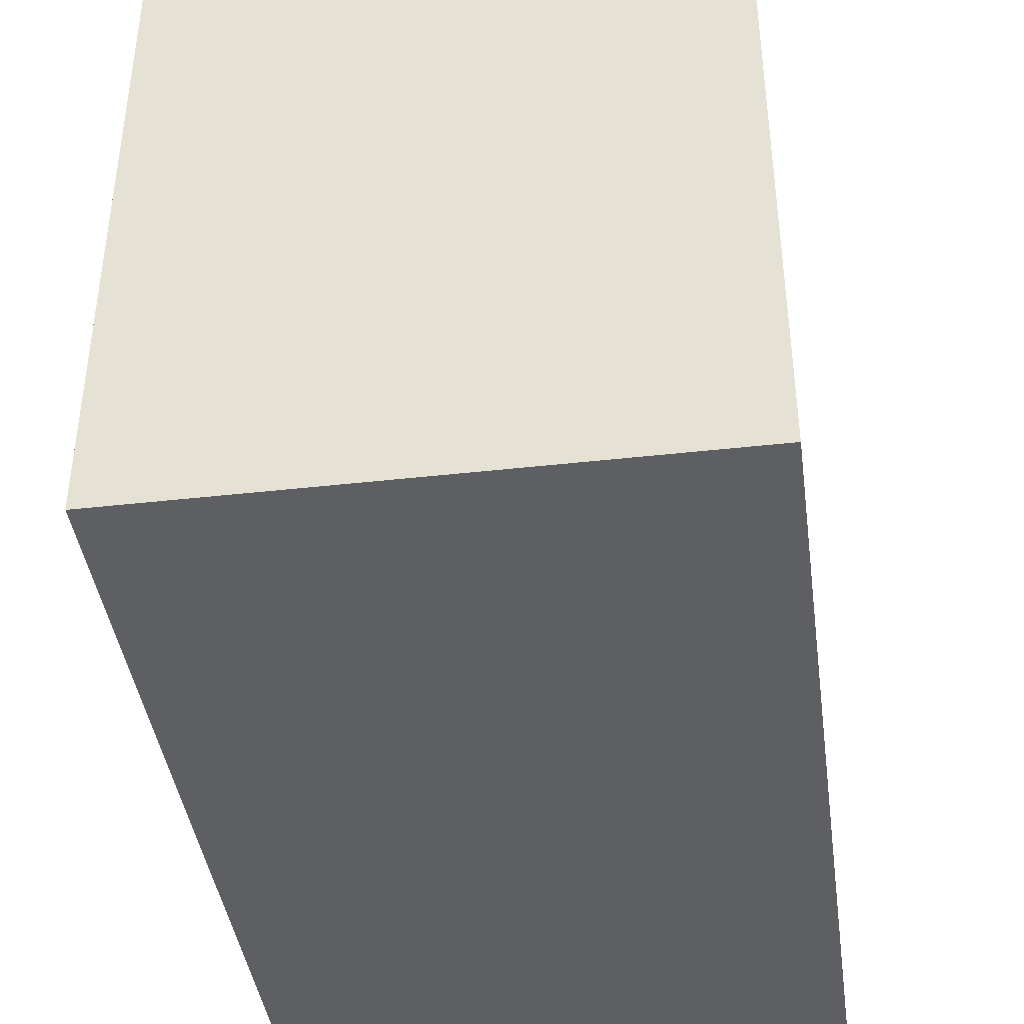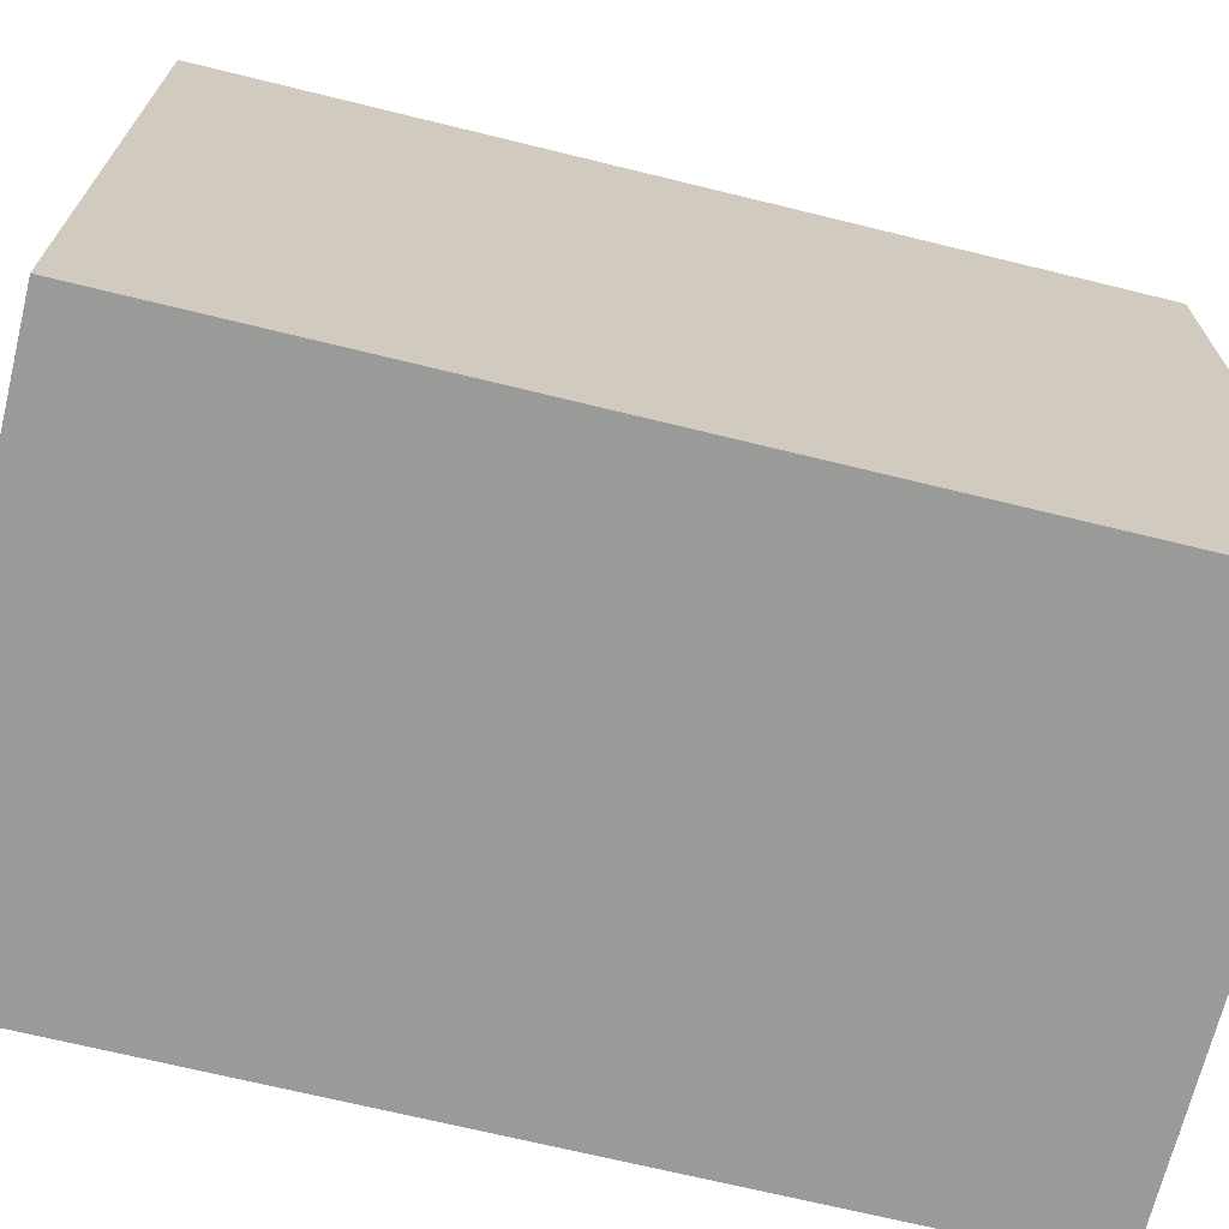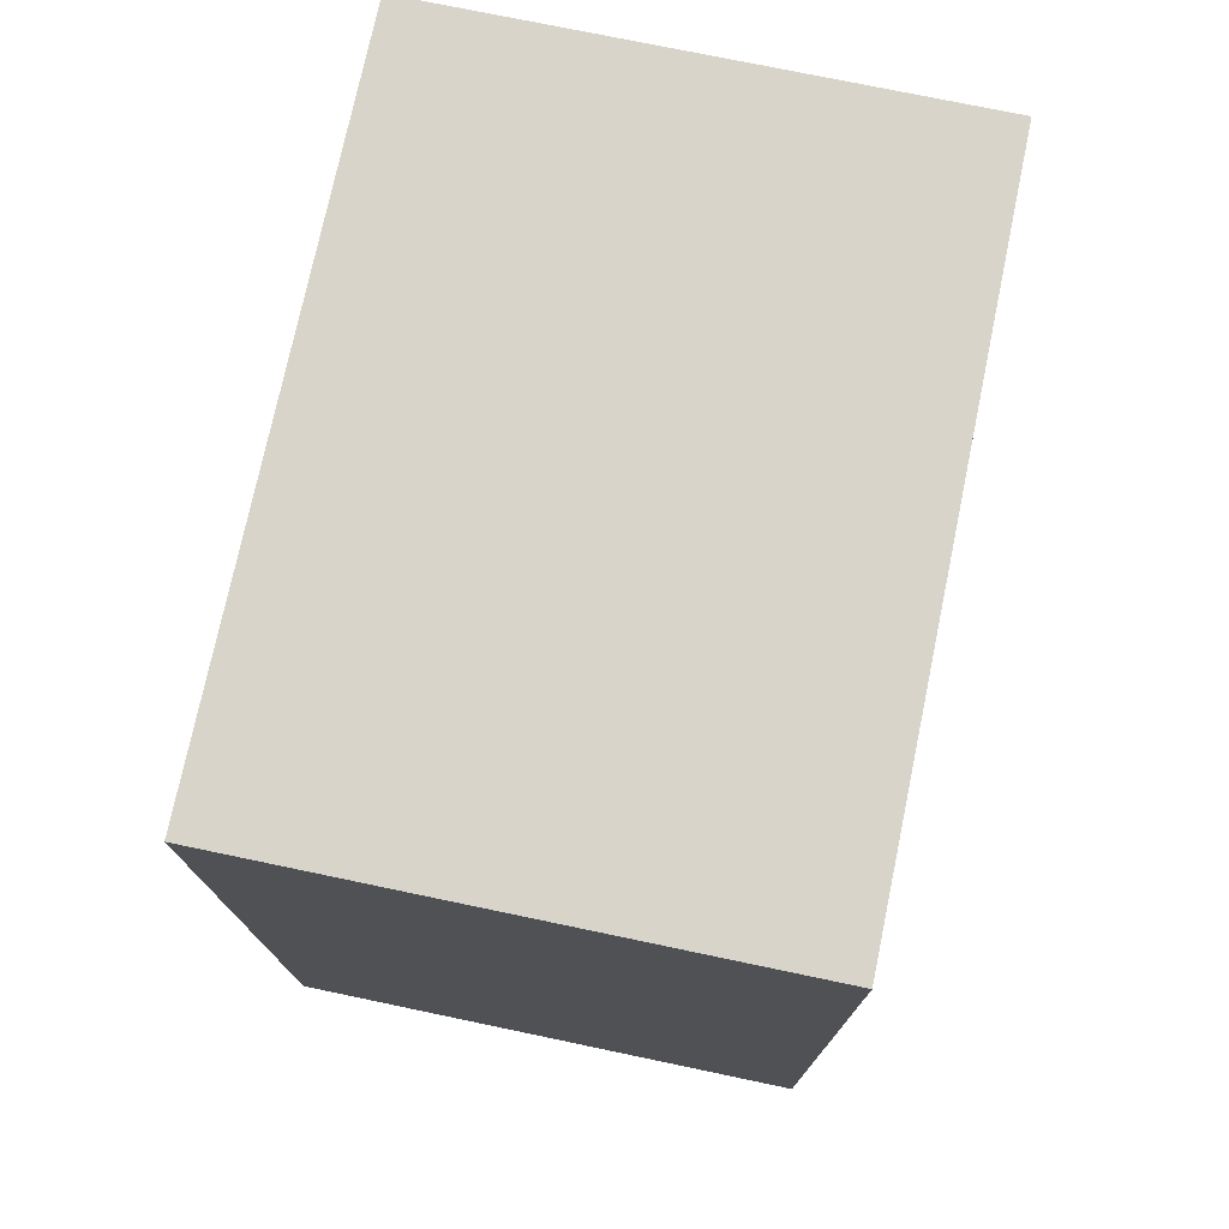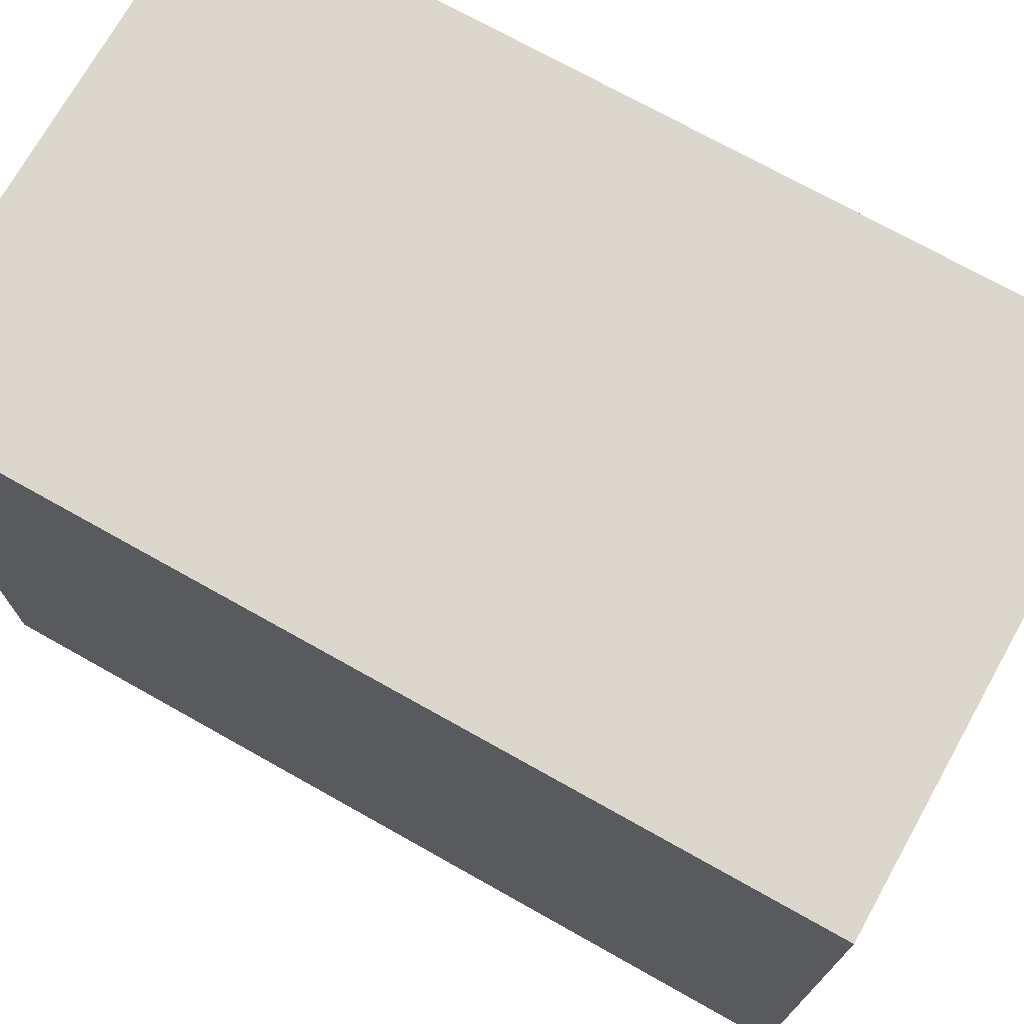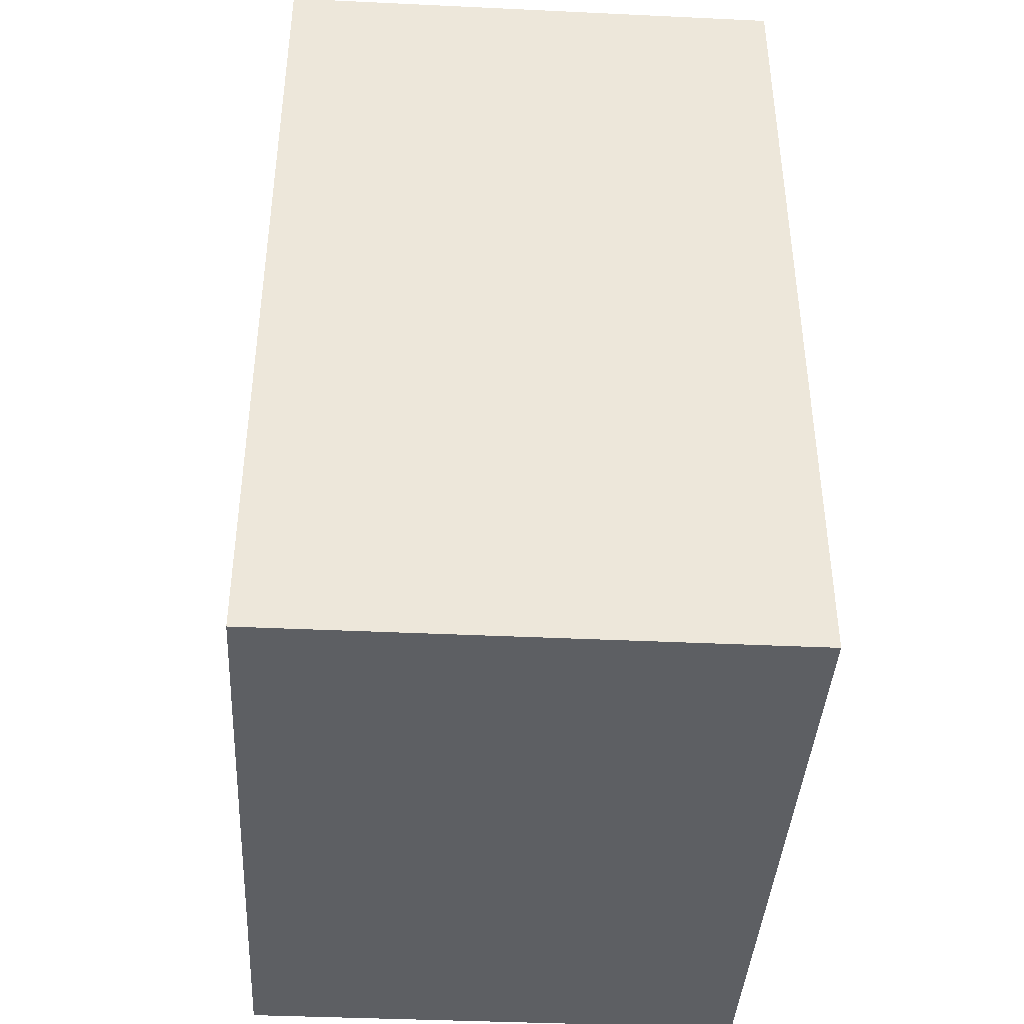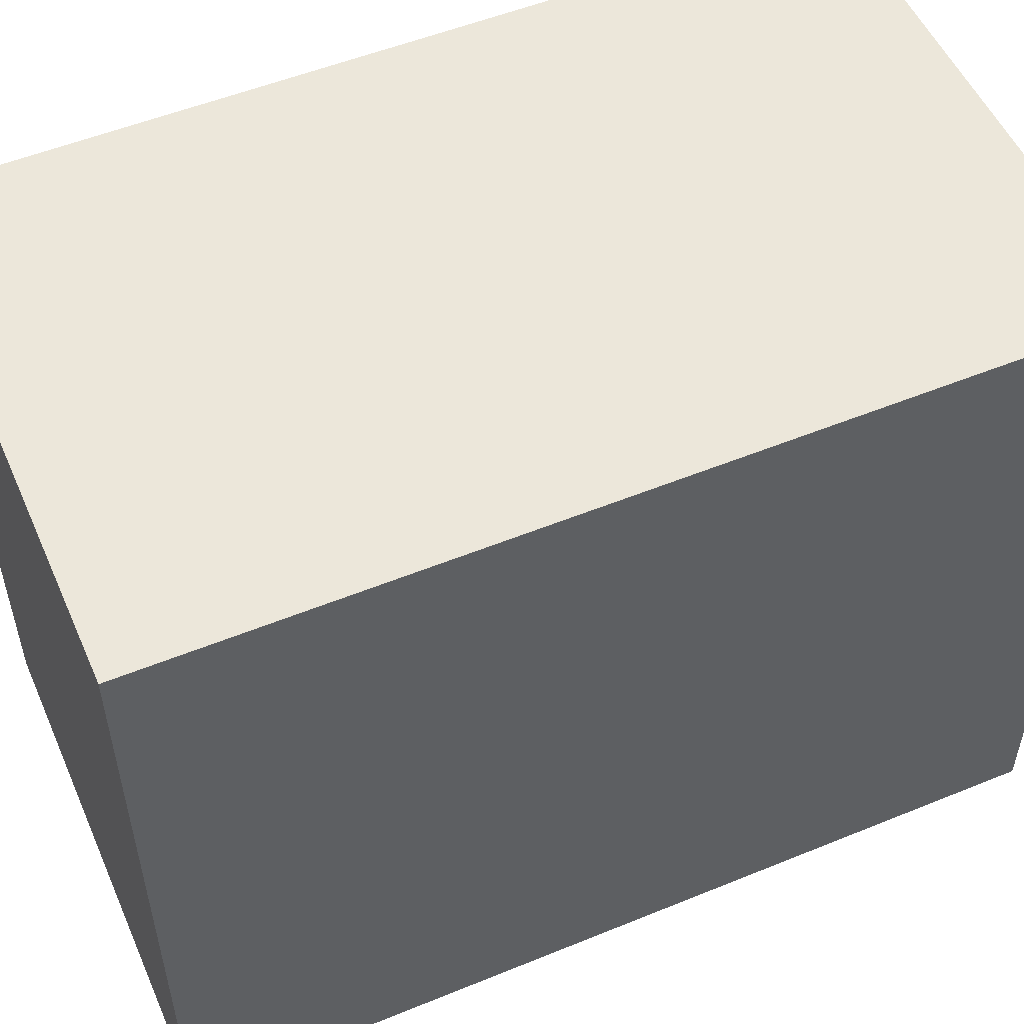
<metadata>
{"format":"obj","ext":"obj","renderer":"f3d","projection":"perspective","resolution":1024,"background":"white","views":[{"elev":-41.5,"azim":-172.2,"up":"+Z"},{"elev":-69.2,"azim":-103.8,"up":"+Z"},{"elev":75.0,"azim":11.8,"up":"+Y"},{"elev":72.8,"azim":119.3,"up":"+Z"},{"elev":-40.4,"azim":-3.3,"up":"+Y"},{"elev":53.2,"azim":66.4,"up":"+Z"}]}
</metadata>
<code>
o
v -0.15 -0.25 0.2
v -0.15 -0.25 -0.2
v -0.15 -0.15 0.2
v -0.15 -0.15 0
v -0.15 -0.15 -0.2
v -0.15 -0.05 0.2
v -0.15 -0.05 0.1
v -0.15 -0.05 0
v -0.15 -0.05 -0.2
v -0.15 0.05 0.2
v -0.15 0.05 0.1
v -0.15 0.15 0.2
v -0.15 0.15 -0.2
v -0.15 0.25 0.2
v -0.15 0.25 -0.2
v 0.15 -0.25 0.2
v 0.15 -0.25 -0.2
v 0.15 -0.15 0.2
v 0.15 -0.15 0
v 0.15 -0.15 -0.2
v 0.15 -0.05 0.2
v 0.15 -0.05 0
v 0.15 -0.05 -0.1
v 0.15 -0.05 -0.2
v 0.15 0.05 0.1
v 0.15 0.05 -0.1
v 0.15 0.15 0.2
v 0.15 0.15 0.1
v 0.15 0.15 -0.2
v 0.15 0.25 0.2
v 0.15 0.25 -0.2
v -0.15 -0.25 0.2
v -0.15 -0.15 0.2
v -0.15 -0.05 0.2
v -0.15 0.05 0.2
v -0.15 0.15 0.2
v -0.15 0.25 0.2
v -0.05 -0.15 0.2
v -0.05 -0.05 0.2
v 0.05 0.05 0.2
v 0.05 0.15 0.2
v 0.15 -0.25 0.2
v 0.15 -0.15 0.2
v 0.15 -0.05 0.2
v 0.15 0.15 0.2
v 0.15 0.25 0.2
v -0.15 -0.25 -0.2
v -0.15 -0.15 -0.2
v -0.15 -0.05 -0.2
v -0.15 0.15 -0.2
v -0.15 0.25 -0.2
v 0.05 -0.15 -0.2
v 0.05 -0.05 -0.2
v 0.15 -0.25 -0.2
v 0.15 -0.15 -0.2
v 0.15 -0.05 -0.2
v 0.15 0.15 -0.2
v 0.15 0.25 -0.2
v -0.15 -0.25 0.2
v 0.15 -0.25 0.2
v -0.15 -0.25 -0.2
v 0.15 -0.25 -0.2
v -0.15 0.25 0.2
v 0.15 0.25 0.2
v -0.15 0.25 -0.2
v 0.15 0.25 -0.2
f 3 2 1
f 4 2 3
f 5 2 4
f 6 4 3
f 7 4 6
f 8 5 4
f 8 4 7
f 9 5 8
f 10 7 6
f 11 8 7
f 11 7 10
f 11 9 8
f 12 11 10
f 13 9 11
f 13 11 12
f 14 13 12
f 15 13 14
f 16 17 18
f 18 17 19
f 19 17 20
f 18 19 21
f 19 20 22
f 21 19 22
f 22 20 23
f 23 20 24
f 21 22 25
f 22 23 25
f 23 24 26
f 25 23 26
f 21 25 27
f 25 26 28
f 27 25 28
f 26 24 29
f 28 26 29
f 27 28 30
f 28 29 30
f 30 29 31
f 38 33 32
f 38 34 33
f 39 35 34
f 39 34 38
f 40 36 35
f 40 35 39
f 41 37 36
f 41 36 40
f 42 38 32
f 43 39 38
f 43 38 42
f 44 40 39
f 44 39 43
f 44 41 40
f 45 37 41
f 45 41 44
f 46 37 45
f 47 48 52
f 48 49 52
f 49 50 53
f 52 49 53
f 47 52 54
f 52 53 55
f 54 52 55
f 53 50 56
f 55 53 56
f 50 51 57
f 56 50 57
f 57 51 58
f 61 60 59
f 62 60 61
f 63 64 65
f 65 64 66

</code>
